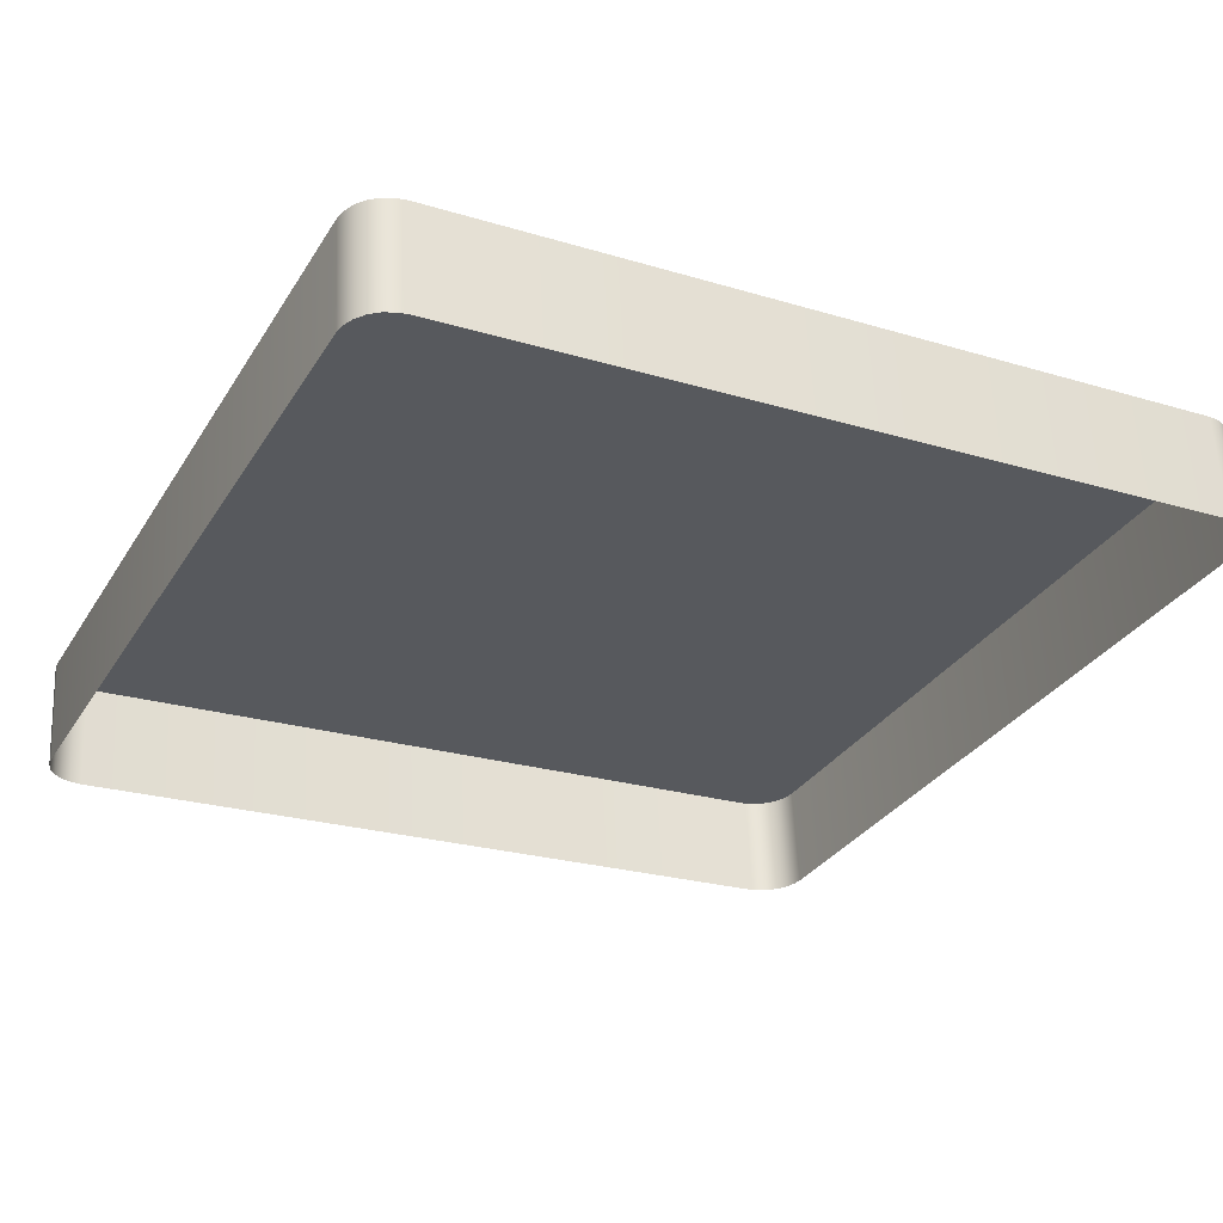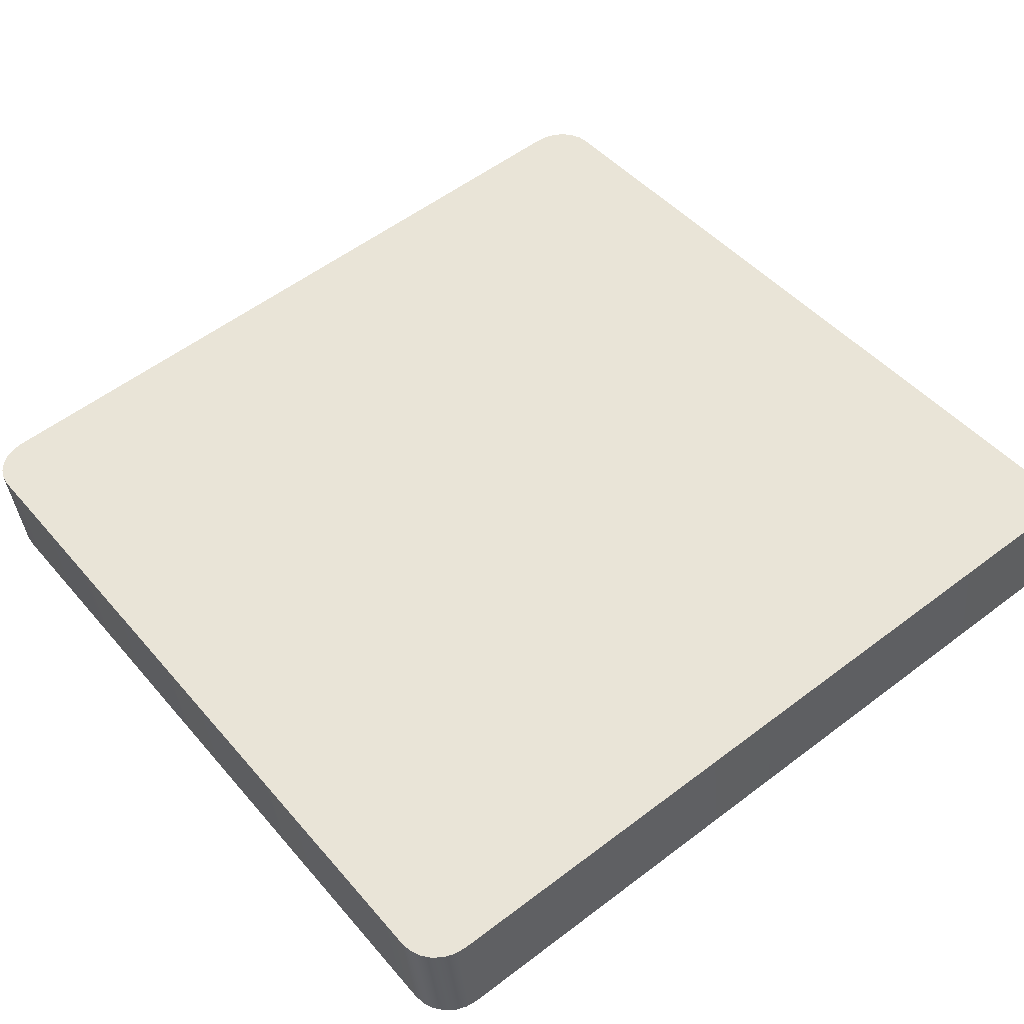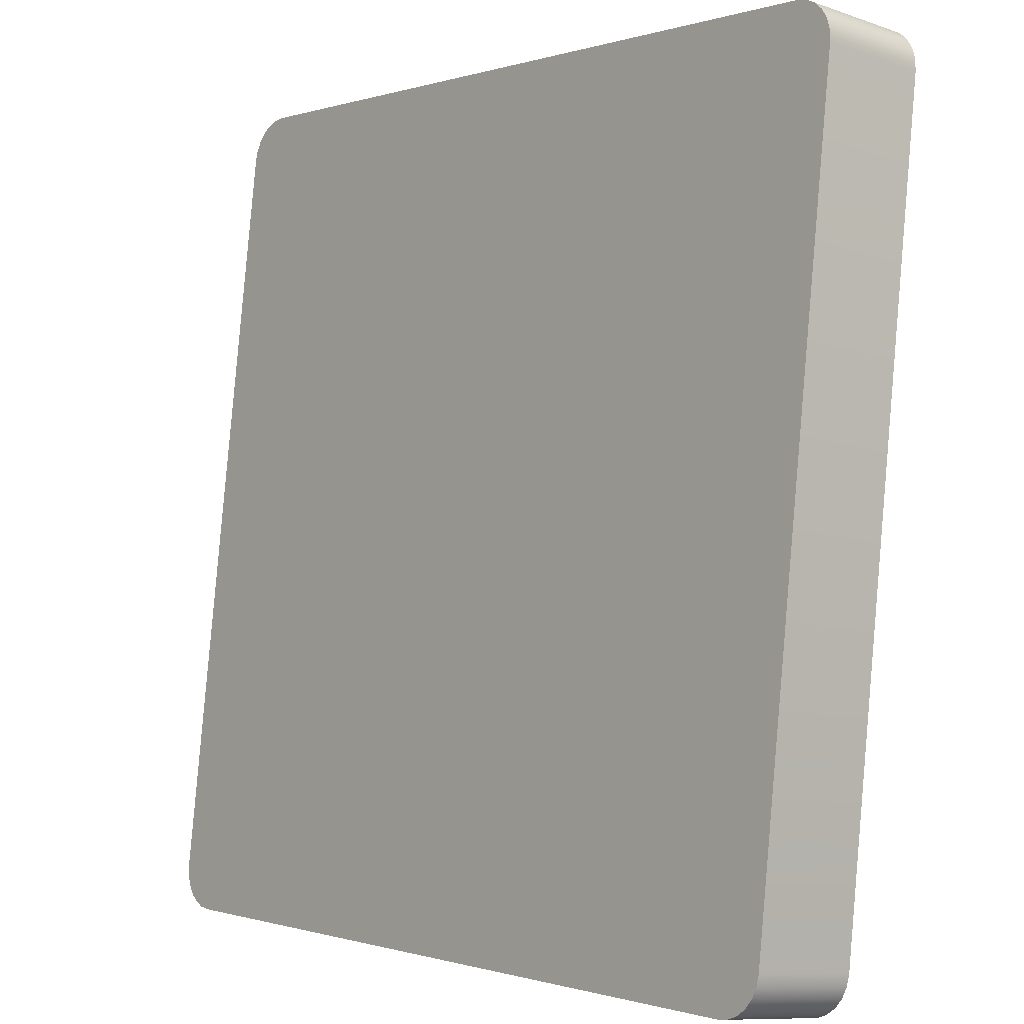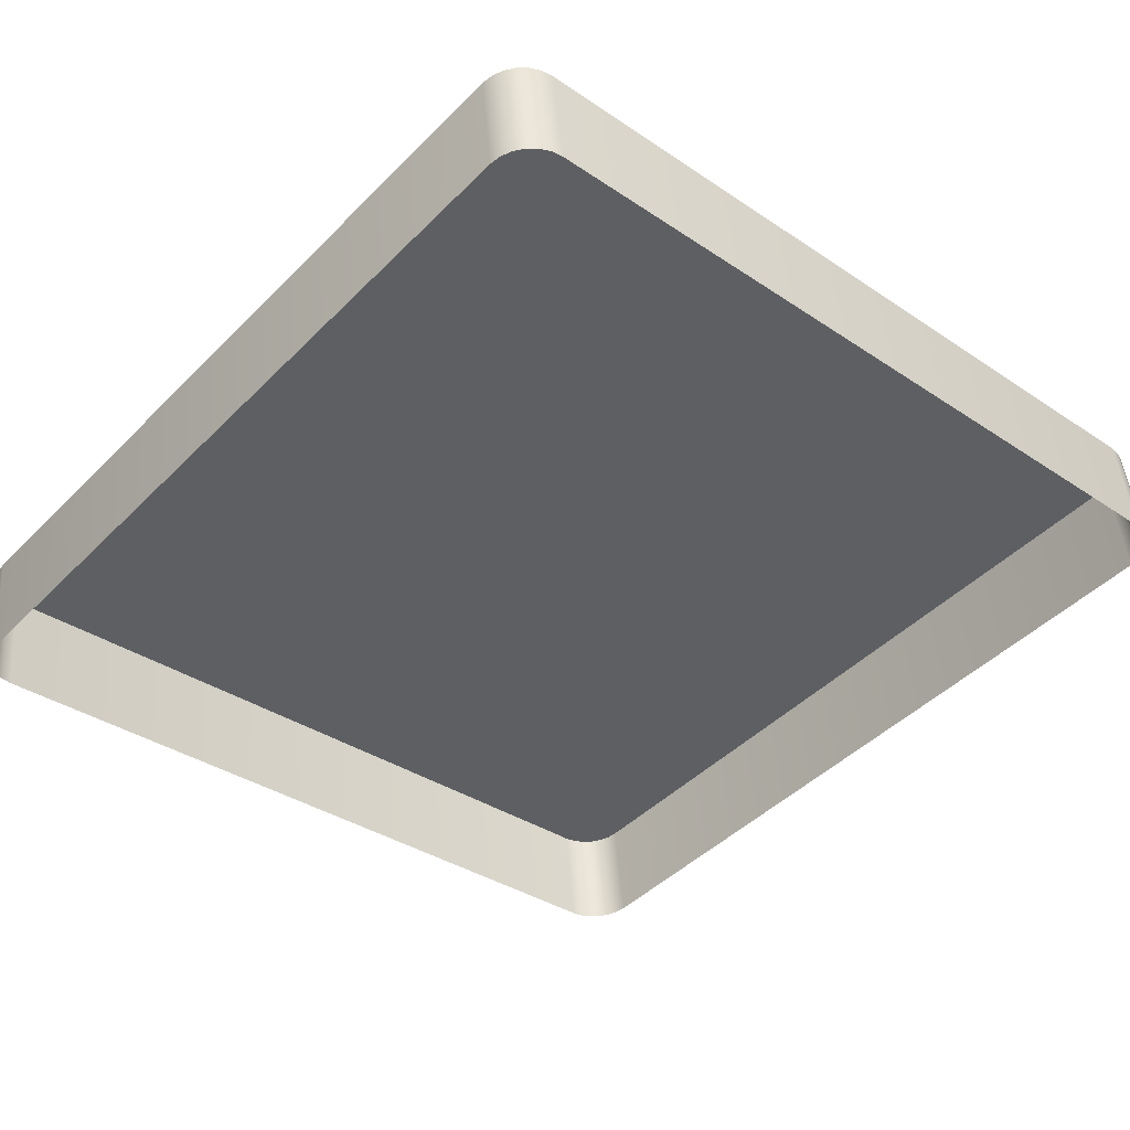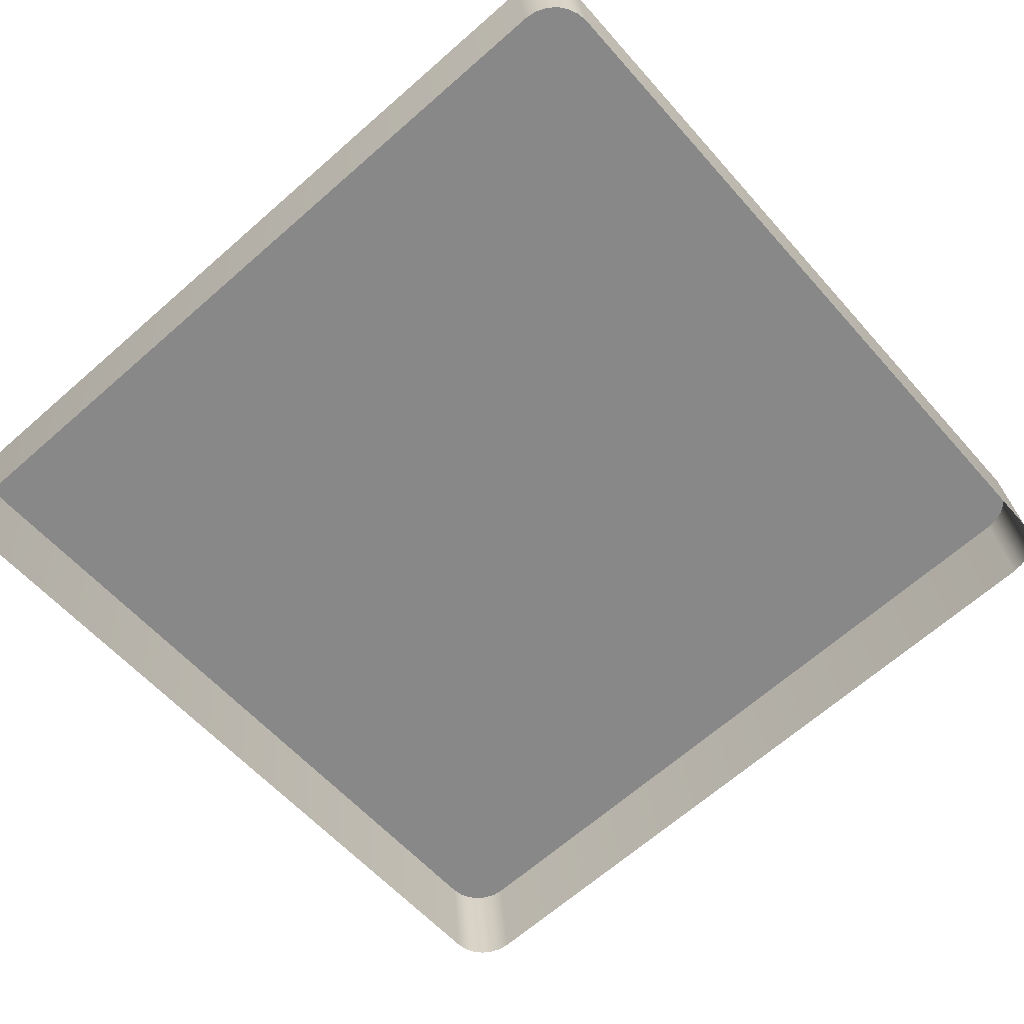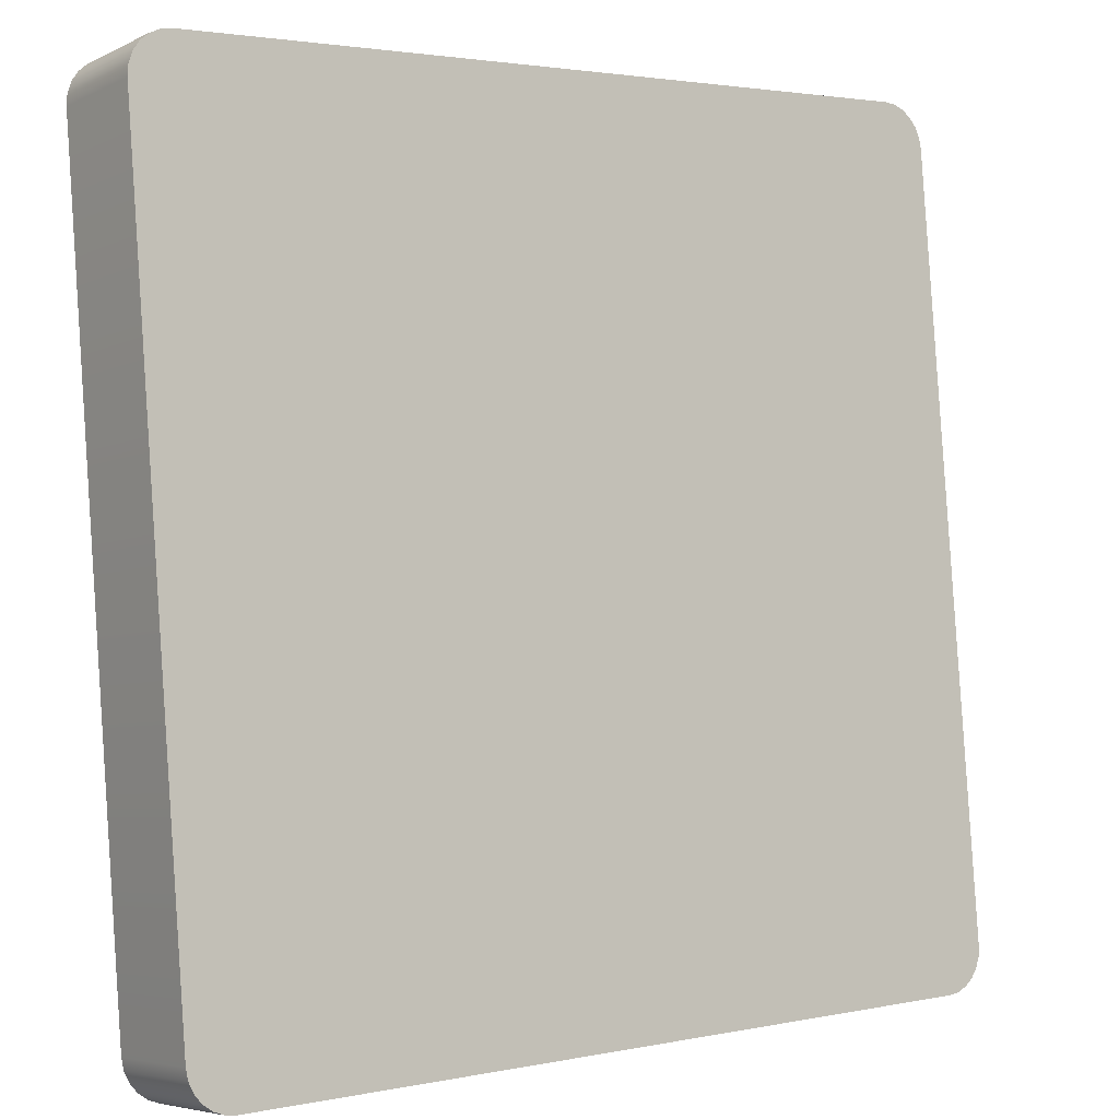
<metadata>
{"format":"obj","ext":"obj","renderer":"f3d","projection":"perspective","resolution":1024,"background":"white","views":[{"elev":-23.9,"azim":153.2,"up":"+Y"},{"elev":46.3,"azim":52.1,"up":"+Y"},{"elev":-0.5,"azim":-129.7,"up":"+Z"},{"elev":-45.1,"azim":48.8,"up":"+Y"},{"elev":-67.1,"azim":41.2,"up":"+Y"},{"elev":2.4,"azim":143.6,"up":"+Z"}]}
</metadata>
<code>
o mesh28/mesh28-geometry#mesh28-geometry
v 0.4115 0.02938 -0.06893
v 0.3205 0.04204 -0.06752
v 0.3205 0.02938 -0.06893
v 0.4115 0.04204 -0.06752
v 0.3192 0.0294 -0.0691
v 0.4128 0.0294 -0.0691
v 0.3205 0.05322 -0.168
v 0.3192 0.04206 -0.06769
v 0.4128 0.04206 -0.06769
v 0.3192 0.0532 -0.1678
v 0.4115 0.05322 -0.168
v 0.318 0.02945 -0.0696
v 0.414 0.02945 -0.0696
v 0.3205 0.04056 -0.1694
v 0.4115 0.04056 -0.1694
v 0.318 0.05315 -0.1673
v 0.318 0.04211 -0.0682
v 0.414 0.04211 -0.0682
v 0.4128 0.0532 -0.1678
v 0.3192 0.04055 -0.1692
v 0.3169 0.02954 -0.0704
v 0.415 0.02954 -0.0704
v 0.4128 0.04055 -0.1692
v 0.3169 0.05306 -0.1665
v 0.318 0.04049 -0.1687
v 0.3169 0.0422 -0.06899
v 0.415 0.0422 -0.06899
v 0.414 0.05315 -0.1673
v 0.3161 0.04232 -0.07003
v 0.4158 0.04232 -0.07003
v 0.414 0.04049 -0.1687
v 0.3161 0.05294 -0.1655
v 0.3169 0.0404 -0.1679
v 0.3161 0.02966 -0.07144
v 0.4158 0.02966 -0.07144
v 0.415 0.05306 -0.1665
v 0.3161 0.04029 -0.1669
v 0.3156 0.04245 -0.07125
v 0.3156 0.05281 -0.1643
v 0.4164 0.04245 -0.07125
v 0.4158 0.05294 -0.1655
v 0.415 0.0404 -0.1679
v 0.3156 0.04015 -0.1657
v 0.3156 0.02979 -0.07265
v 0.4164 0.02979 -0.07265
v 0.4158 0.04029 -0.1669
v 0.3154 0.0426 -0.07254
v 0.3154 0.05266 -0.163
v 0.3154 0.04 -0.1644
v 0.4165 0.0426 -0.07254
v 0.4164 0.05281 -0.1643
v 0.4164 0.04015 -0.1657
v 0.3154 0.02994 -0.07396
v 0.4165 0.02994 -0.07396
v 0.4165 0.05266 -0.163
v 0.4165 0.04 -0.1644
f 1 2 3
f 2 1 4
f 2 5 3
f 6 4 1
f 7 2 4
f 5 2 8
f 4 6 9
f 10 2 7
f 7 4 11
f 10 8 2
f 8 12 5
f 13 9 6
f 11 4 9
f 14 10 7
f 15 7 11
f 16 8 10
f 12 8 17
f 9 13 18
f 11 9 19
f 10 14 20
f 7 15 14
f 19 15 11
f 16 17 8
f 20 16 10
f 17 21 12
f 22 18 13
f 19 9 18
f 15 19 23
f 24 17 16
f 16 20 25
f 21 17 26
f 18 22 27
f 19 18 28
f 28 23 19
f 24 26 17
f 25 24 16
f 29 21 26
f 22 30 27
f 28 18 27
f 23 28 31
f 32 26 24
f 24 25 33
f 21 29 34
f 32 29 26
f 30 22 35
f 36 27 30
f 28 27 36
f 36 31 28
f 24 37 32
f 37 24 33
f 38 34 29
f 39 29 32
f 35 40 30
f 36 30 41
f 31 36 42
f 43 32 37
f 34 38 44
f 39 38 29
f 32 43 39
f 40 35 45
f 41 30 40
f 46 36 41
f 36 46 42
f 47 44 38
f 48 38 39
f 49 39 43
f 45 50 40
f 41 40 51
f 41 52 46
f 44 47 53
f 38 48 47
f 39 49 48
f 50 45 54
f 51 40 50
f 52 41 51
f 48 53 47
f 53 48 49
f 54 55 50
f 51 50 55
f 51 56 52
f 55 54 56
f 56 51 55
f 3 2 1
f 4 1 2
f 3 5 2
f 1 4 6
f 4 2 7
f 8 2 5
f 9 6 4
f 7 2 10
f 11 4 7
f 2 8 10
f 5 12 8
f 6 9 13
f 9 4 11
f 7 10 14
f 11 7 15
f 10 8 16
f 17 8 12
f 18 13 9
f 19 9 11
f 20 14 10
f 14 15 7
f 11 15 19
f 8 17 16
f 10 16 20
f 12 21 17
f 13 18 22
f 18 9 19
f 23 19 15
f 16 17 24
f 25 20 16
f 26 17 21
f 27 22 18
f 28 18 19
f 19 23 28
f 17 26 24
f 16 24 25
f 26 21 29
f 27 30 22
f 27 18 28
f 31 28 23
f 24 26 32
f 33 25 24
f 34 29 21
f 26 29 32
f 35 22 30
f 30 27 36
f 36 27 28
f 28 31 36
f 32 37 24
f 33 24 37
f 29 34 38
f 32 29 39
f 30 40 35
f 41 30 36
f 42 36 31
f 37 32 43
f 44 38 34
f 29 38 39
f 39 43 32
f 45 35 40
f 40 30 41
f 41 36 46
f 42 46 36
f 38 44 47
f 39 38 48
f 43 39 49
f 40 50 45
f 51 40 41
f 46 52 41
f 53 47 44
f 47 48 38
f 48 49 39
f 54 45 50
f 50 40 51
f 51 41 52
f 47 53 48
f 49 48 53
f 50 55 54
f 55 50 51
f 52 56 51
f 56 54 55
f 55 51 56

</code>
